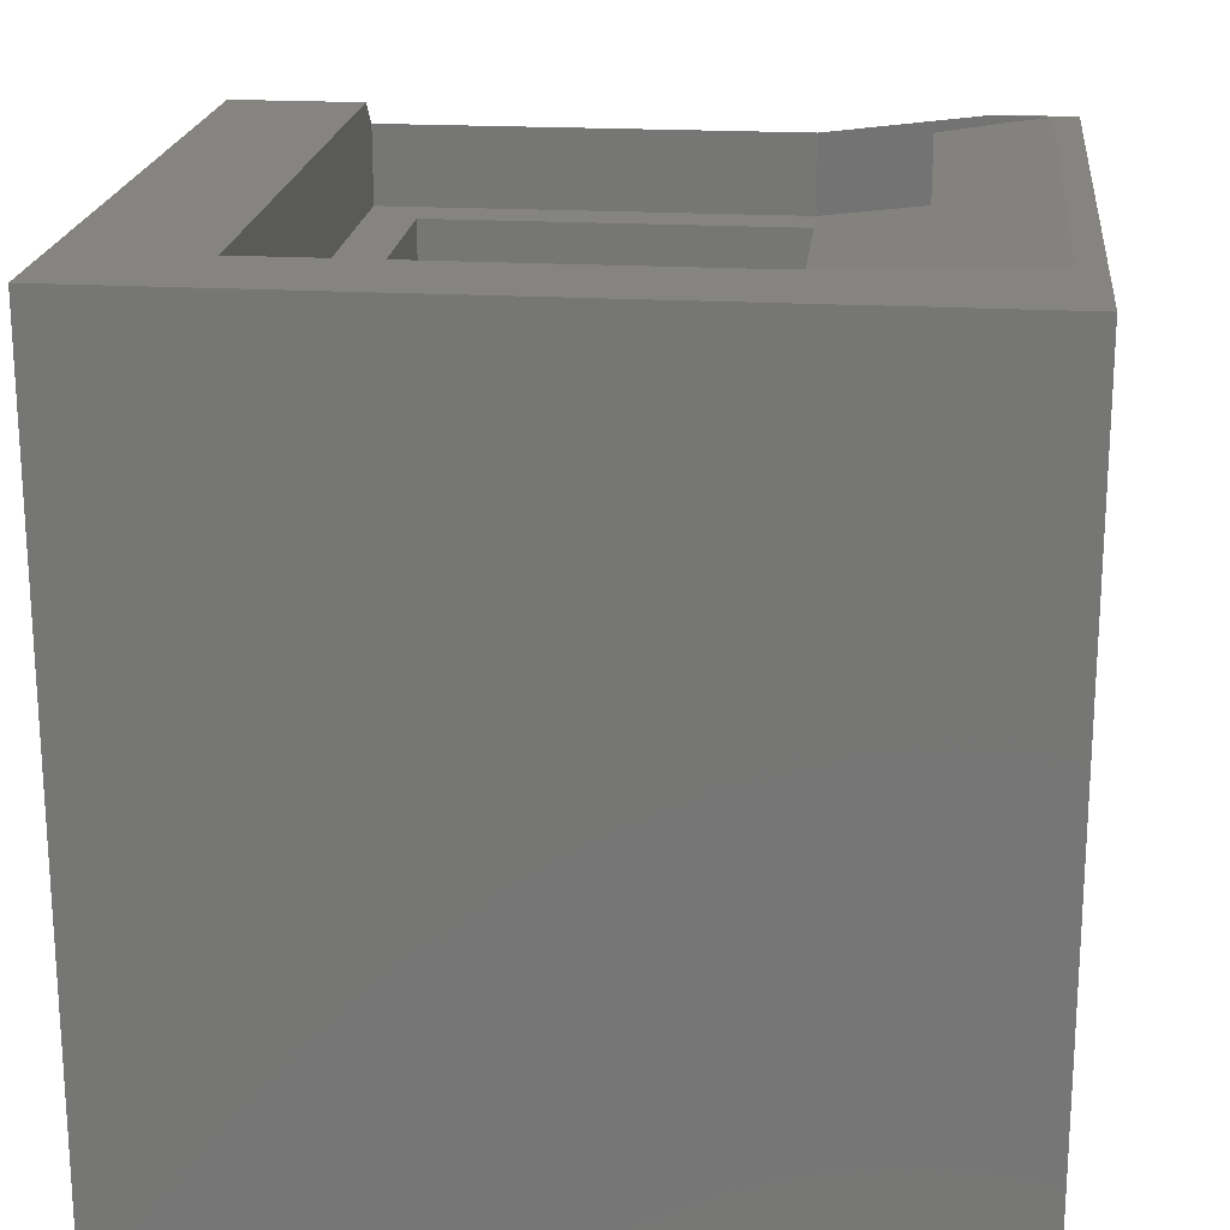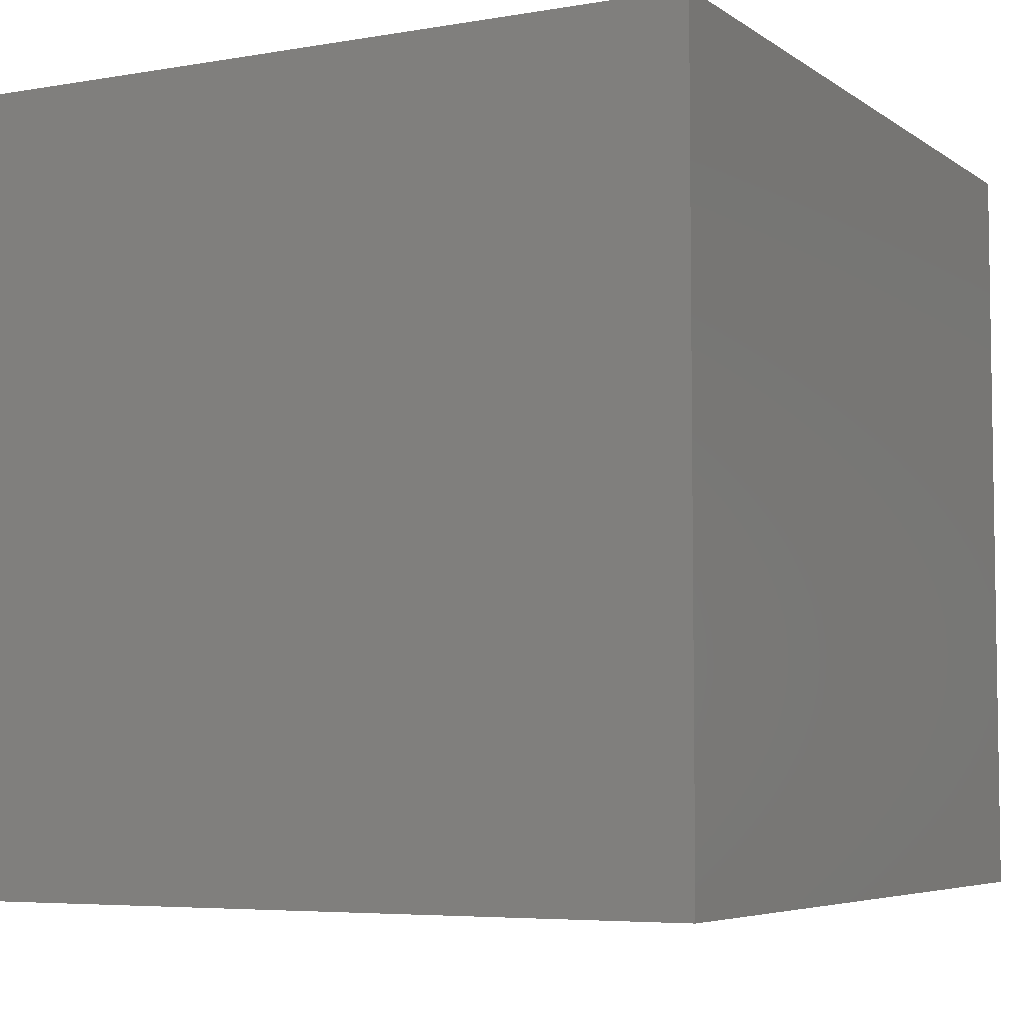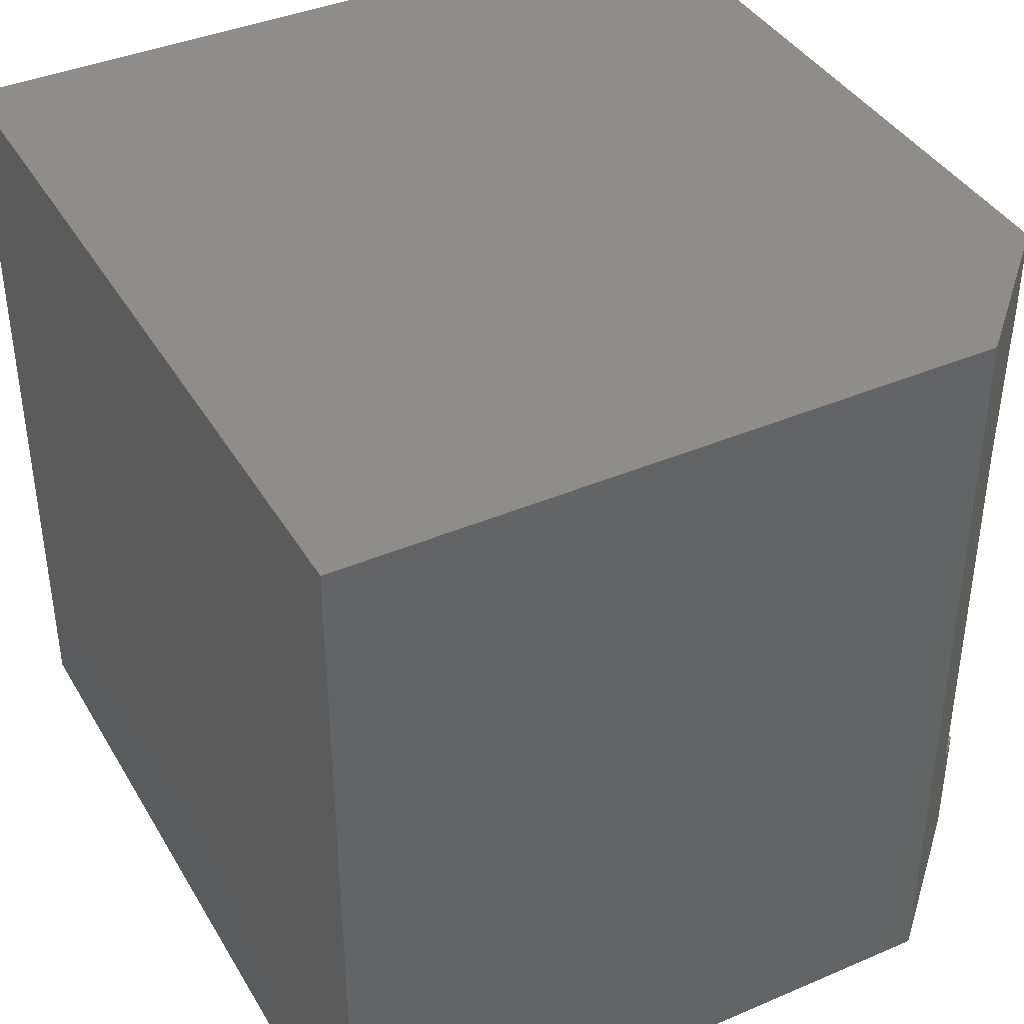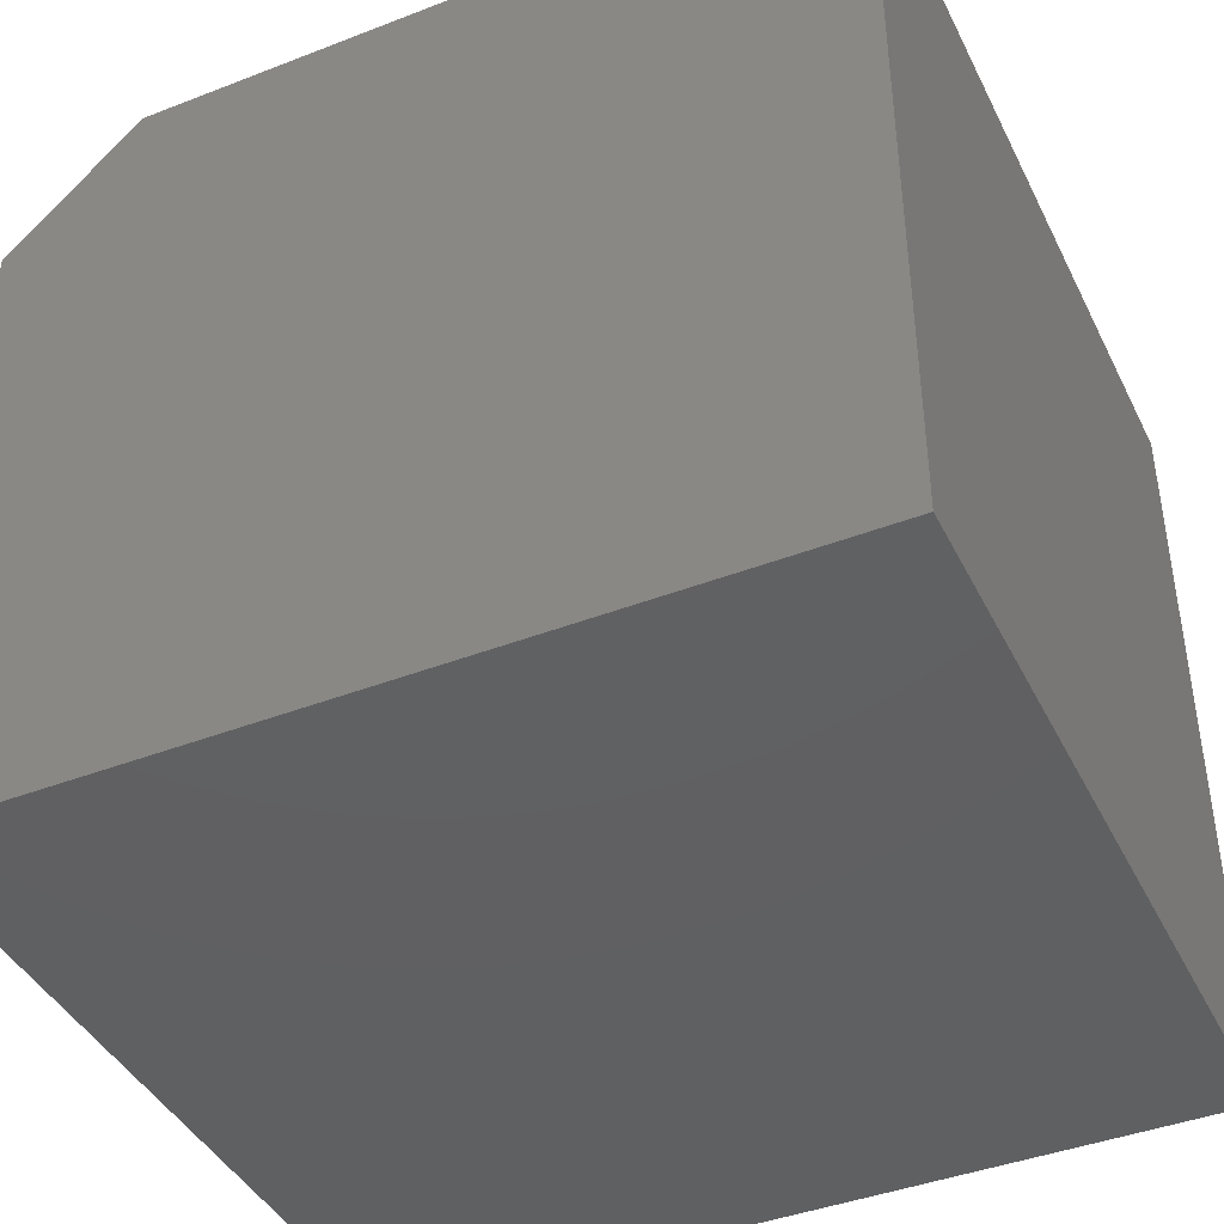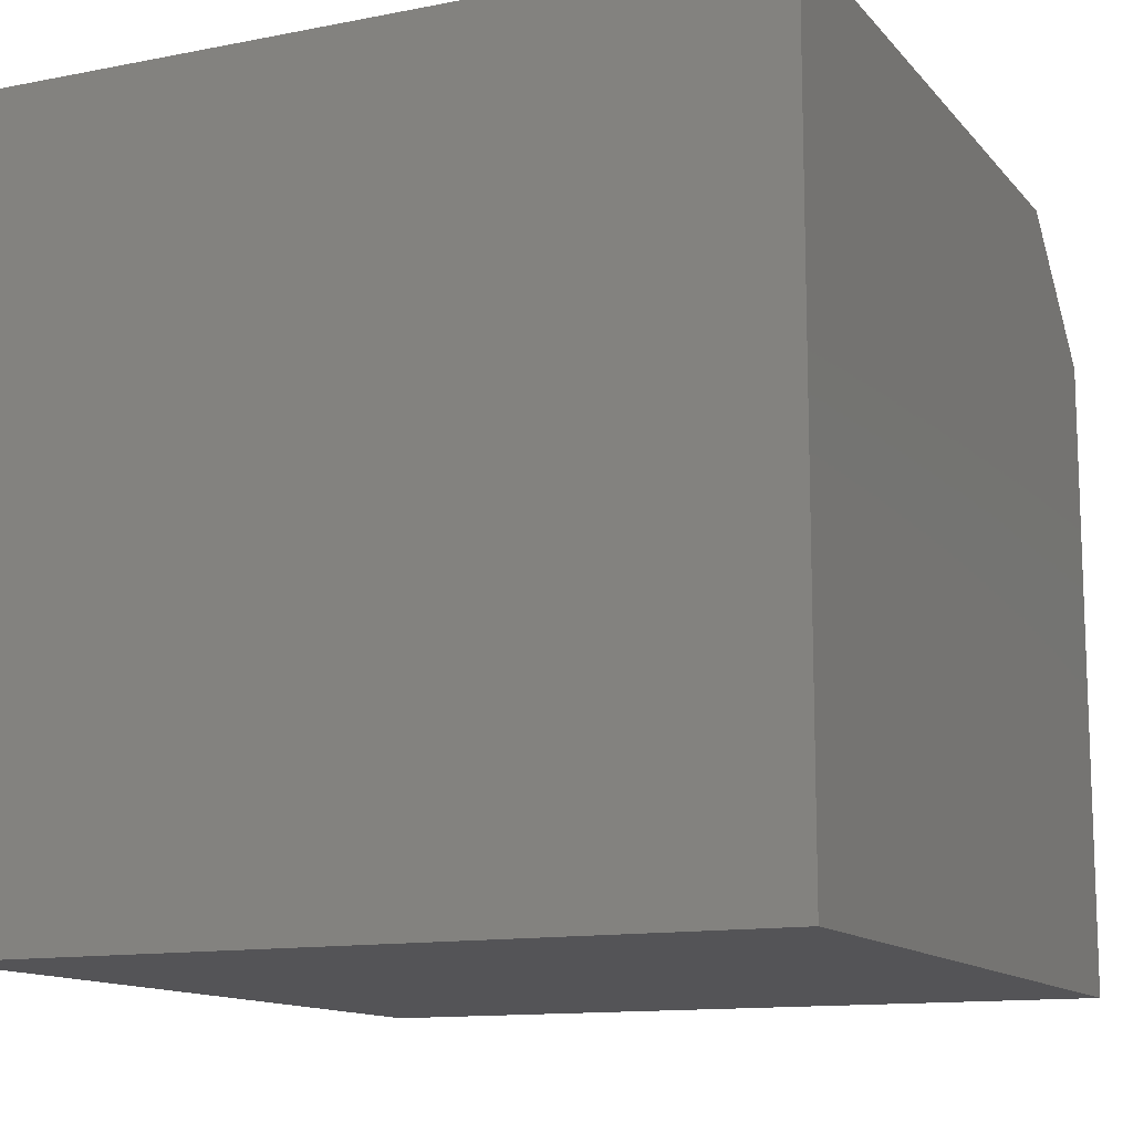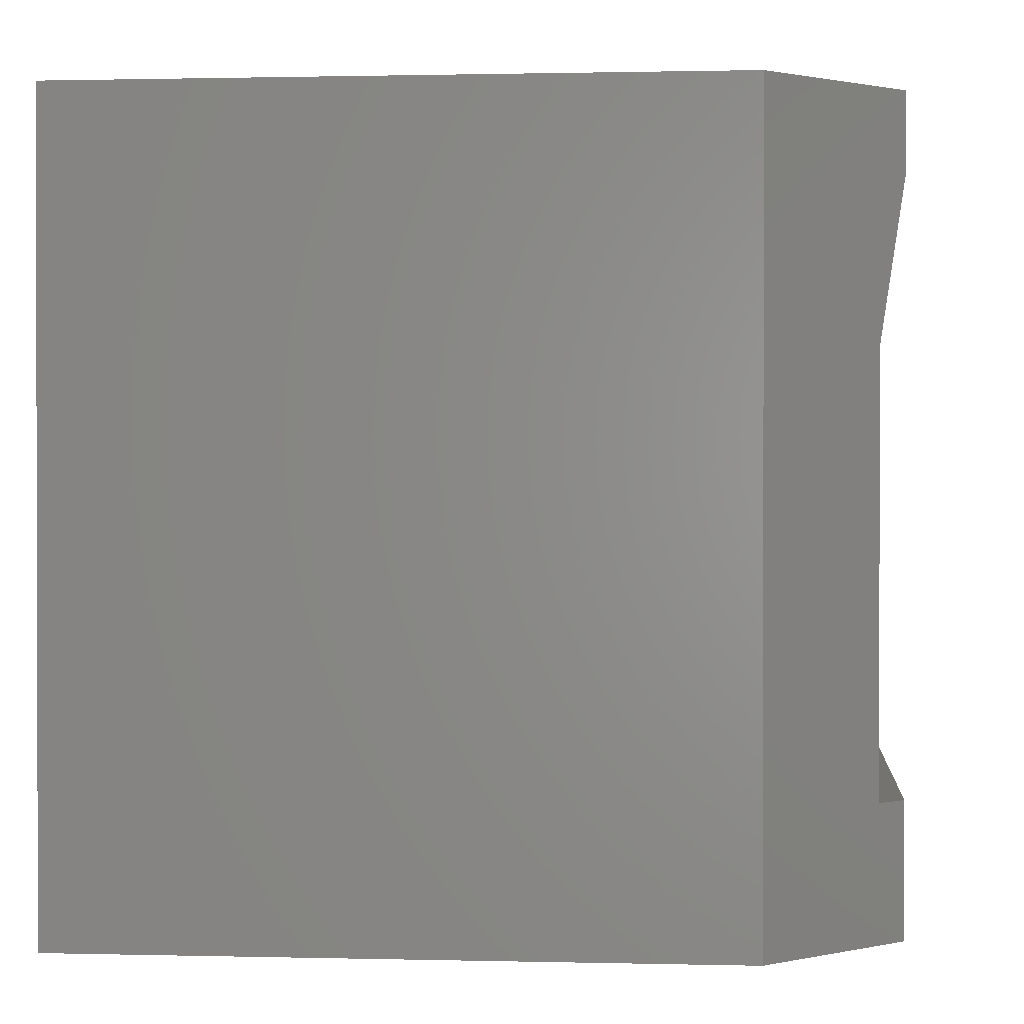
<metadata>
{"format":"stl","ext":"stl","renderer":"f3d","projection":"perspective","resolution":1024,"background":"white","views":[{"elev":20.2,"azim":96.0,"up":"+Z"},{"elev":-5.6,"azim":117.9,"up":"+Y"},{"elev":39.7,"azim":-117.9,"up":"+Y"},{"elev":-42.1,"azim":24.9,"up":"+Z"},{"elev":-12.6,"azim":114.5,"up":"+Z"},{"elev":0.8,"azim":-84.7,"up":"+Y"}]}
</metadata>
<code>
# stl→obj: 41 verts, 78 faces
v -0.25 -0.2263 0.2734
v -0.25 -0.1781 0.2734
v 0.25 -0.2263 0.2734
v 0.25 -0.1781 0.2734
v 0.2734 -0.2263 0.2734
v 0.2734 -0.625 0.2734
v 0.25 -0.5781 0.2734
v -0.2969 -0.625 0.2734
v -0.25 -0.5781 0.2734
v -0.2969 -0.2263 0.2734
v 0.2791 -0.1248 0.2891
v -0.2812 -0.1248 0.2891
v -0.25 -0.1781 -0.2734
v -0.25 -0.5781 -0.2734
v 0.25 -0.5781 -0.2734
v 0.25 -0.1781 -0.2734
v 0.2891 -0.1248 0.3164
v 0.3047 -0.2263 0.3594
v 0.3047 -0.625 0.3594
v 0.2891 -0.1248 0.3559
v -0.267 -0.1248 0.3559
v -0.2812 -0.1248 0.3416
v 0.3047 -0.2263 0.3715
v 0.2734 -0.02319 0.3715
v 0.3047 -0.625 0.3715
v -0.2734 -0.625 0.3715
v -0.2969 -0.625 0.3481
v -0.2711 -0.0591 0.366
v -0.2656 -0.02319 0.3715
v -0.2734 4.838e-17 0.3715
v -0.2734 -0.07397 0.3715
v 0.3984 8.568e-17 0.3715
v 0.3984 -0.75 0.3715
v -0.2734 -0.75 0.3715
v -0.2969 -0.2263 0.3481
v 0.3984 4.424e-17 -0.375
v 0.3984 -0.75 -0.375
v -0.3984 -0.75 0.2465
v -0.3984 3.45e-17 0.2465
v -0.3984 0 -0.375
v -0.3984 -0.75 -0.375
f 1 2 3
f 3 2 4
f 5 3 6
f 6 3 7
f 6 7 8
f 8 7 9
f 8 9 10
f 10 9 1
f 11 3 5
f 3 11 1
f 1 11 12
f 1 12 10
f 13 2 14
f 14 2 1
f 14 1 9
f 15 7 16
f 16 7 3
f 16 3 4
f 9 7 14
f 14 7 15
f 14 15 13
f 13 15 16
f 4 2 16
f 16 2 13
f 17 11 18
f 18 11 5
f 18 5 19
f 19 5 6
f 17 20 11
f 11 20 12
f 12 20 21
f 12 21 22
f 23 24 18
f 18 24 20
f 18 20 17
f 19 25 18
f 18 25 23
f 6 25 19
f 25 6 26
f 26 6 8
f 26 8 27
f 28 22 21
f 29 30 31
f 30 29 32
f 32 29 24
f 32 24 23
f 32 23 33
f 33 23 25
f 33 25 34
f 34 25 26
f 31 28 29
f 31 35 28
f 10 12 35
f 35 12 22
f 35 22 28
f 36 32 37
f 37 32 33
f 28 21 29
f 29 21 20
f 29 20 24
f 38 34 26
f 38 26 27
f 38 27 35
f 38 35 31
f 38 31 30
f 38 30 39
f 39 40 38
f 38 40 41
f 10 35 8
f 8 35 27
f 41 37 38
f 38 37 33
f 38 33 34
f 30 32 39
f 39 32 36
f 39 36 40
f 41 40 37
f 37 40 36

</code>
